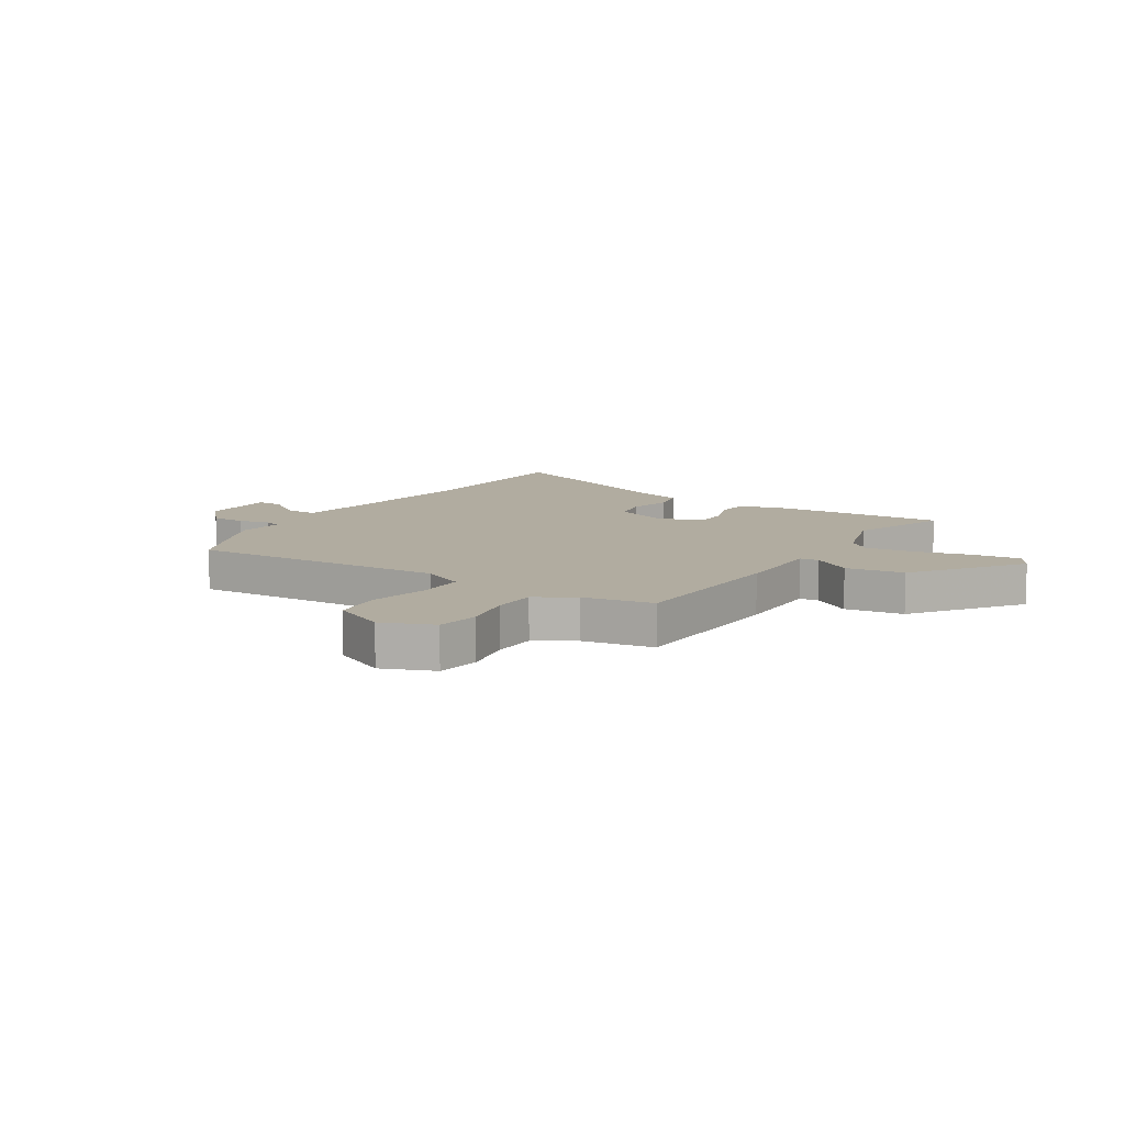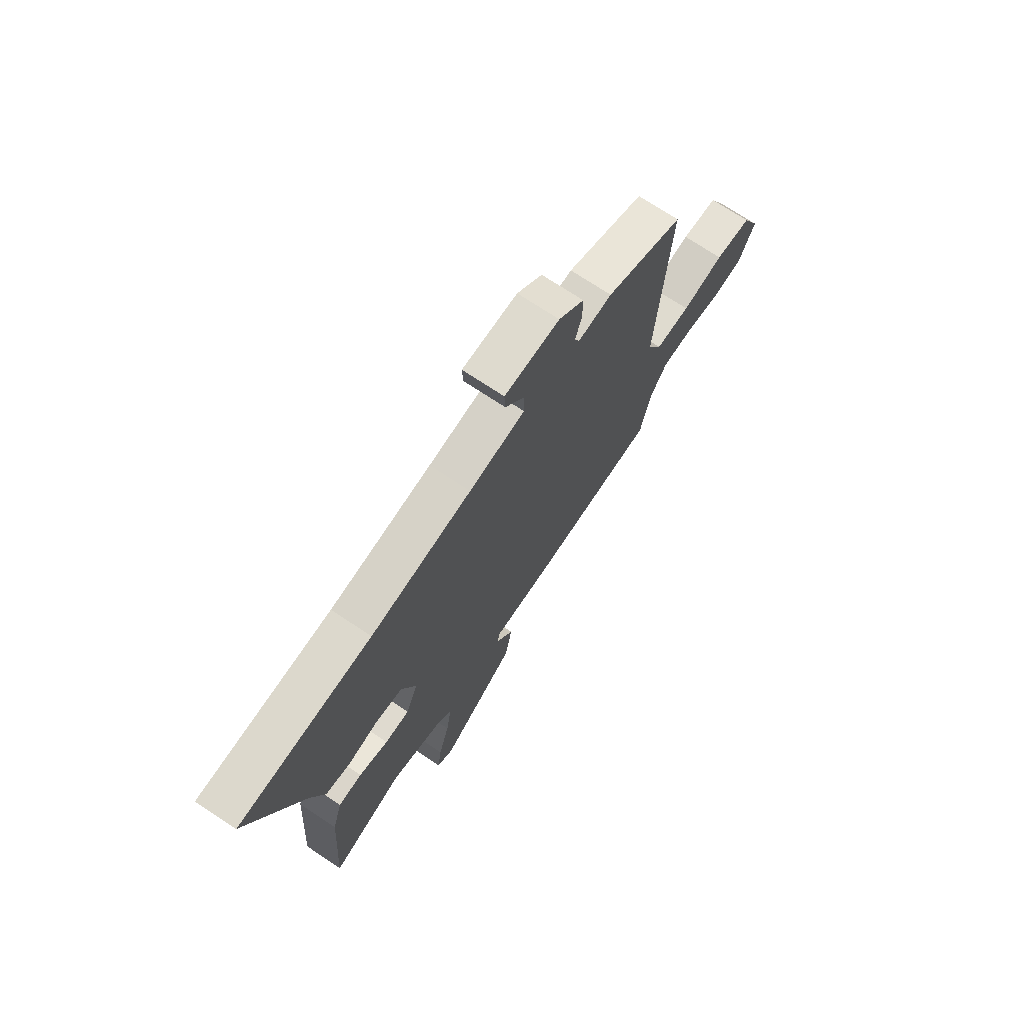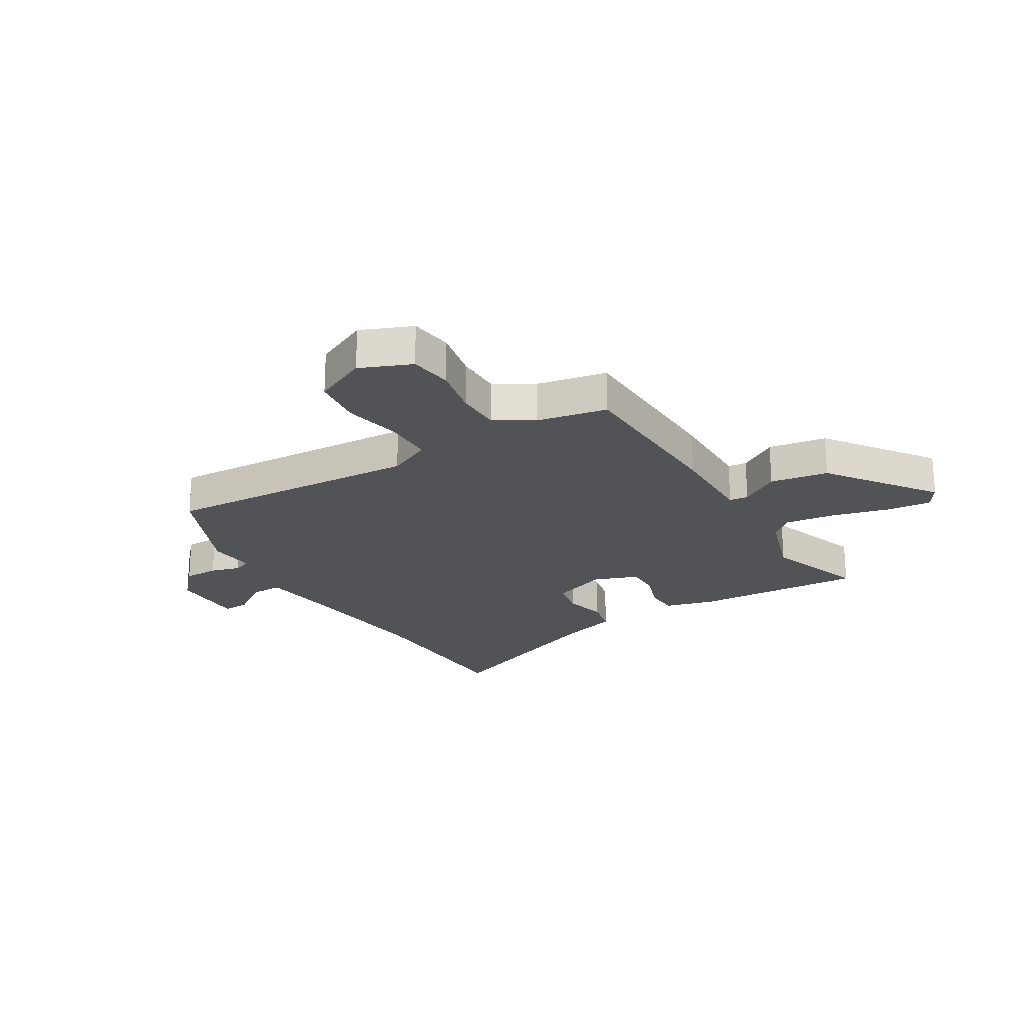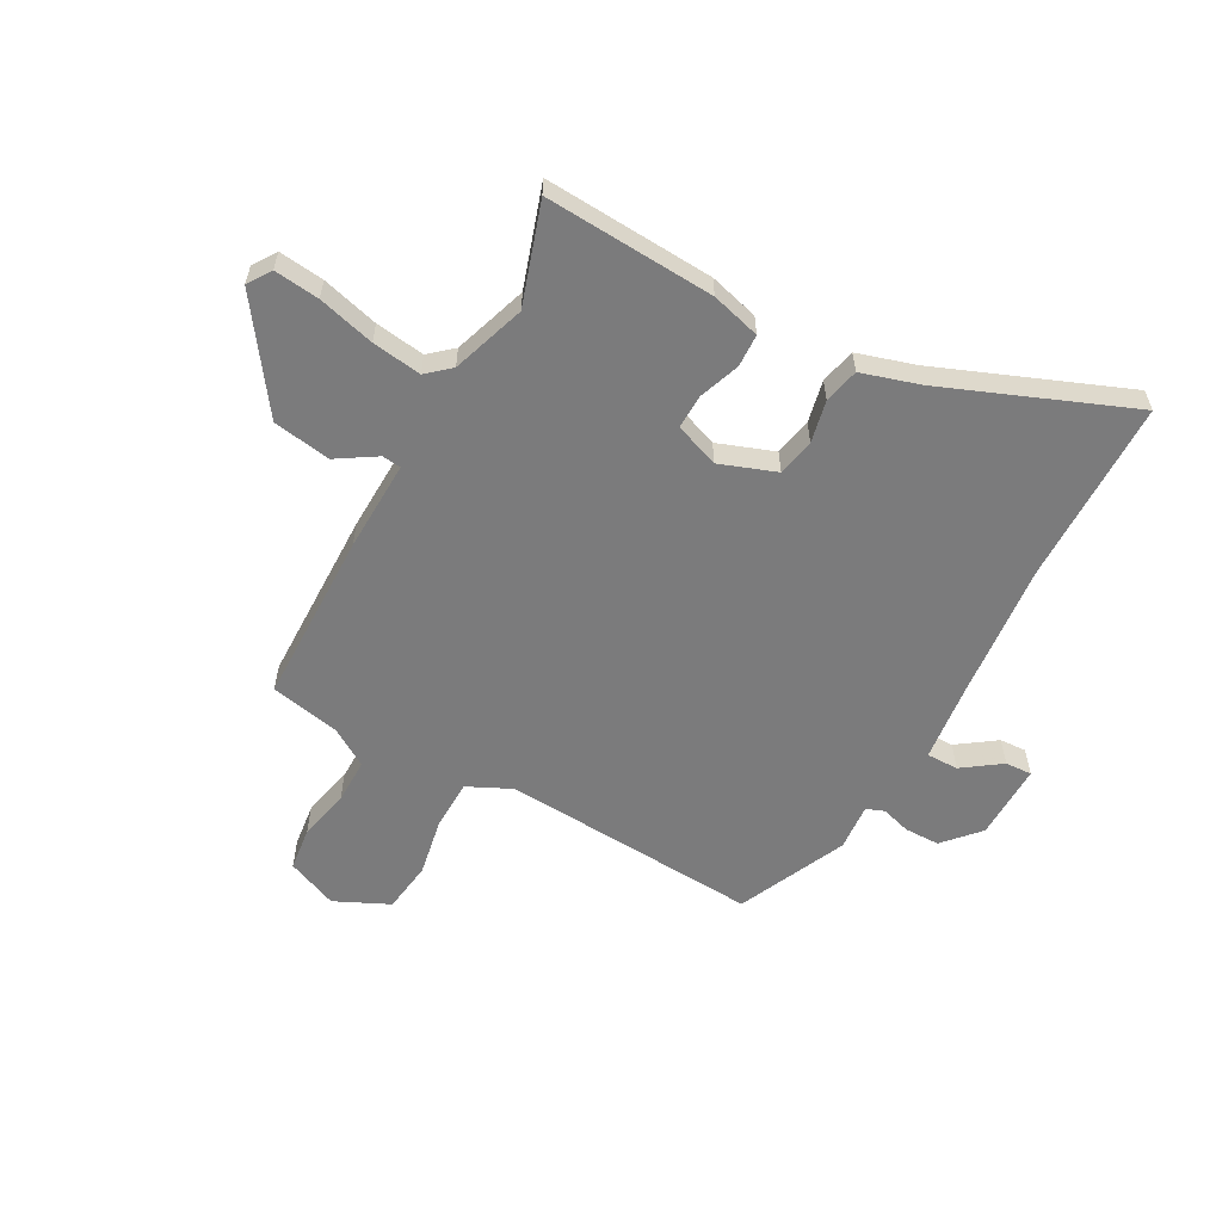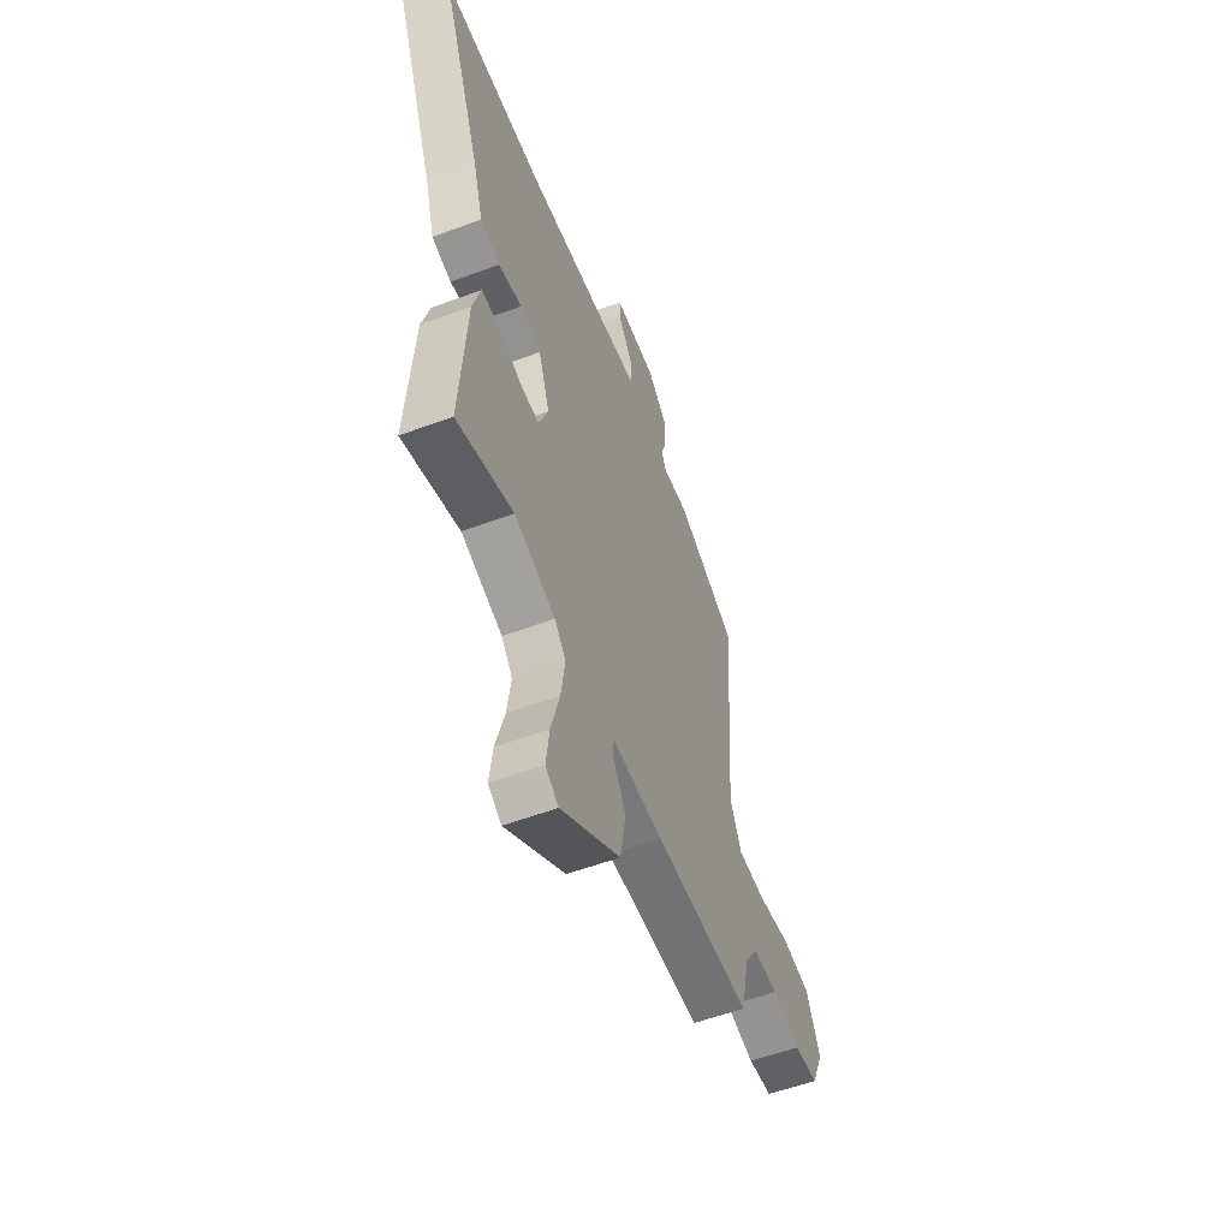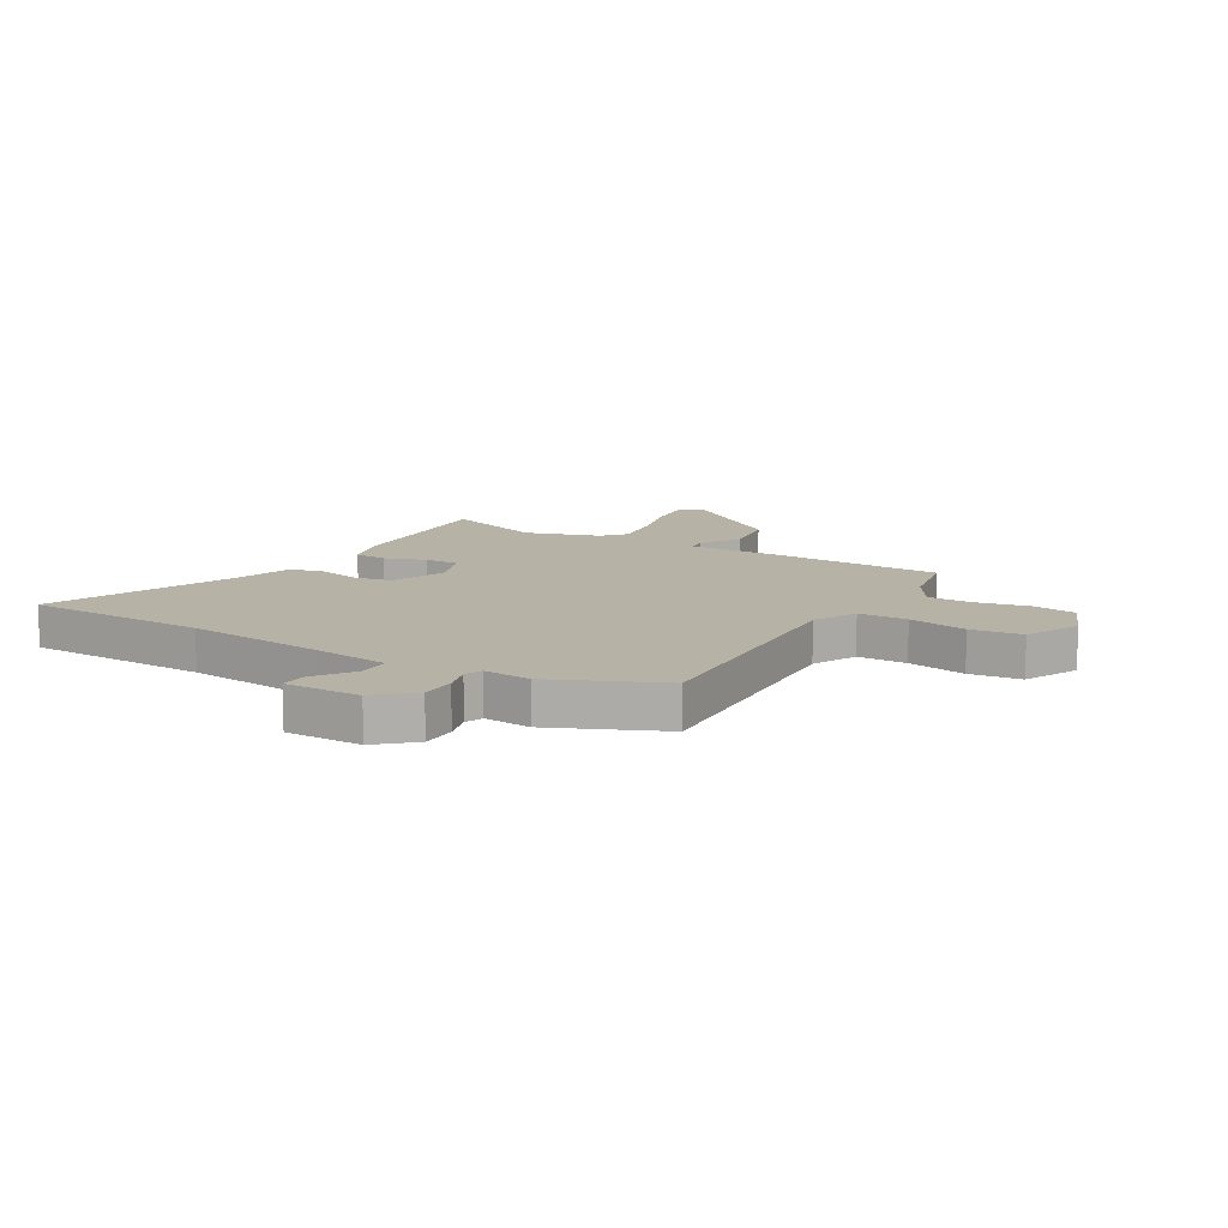
<metadata>
{"format":"obj","ext":"obj","renderer":"f3d","projection":"perspective","resolution":1024,"background":"white","views":[{"elev":10.1,"azim":123.8,"up":"+Y"},{"elev":72.4,"azim":-56.4,"up":"+Z"},{"elev":-22.2,"azim":122.0,"up":"+Y"},{"elev":-58.5,"azim":-118.3,"up":"+Y"},{"elev":-55.9,"azim":-68.7,"up":"+Z"},{"elev":12.2,"azim":31.4,"up":"+Y"}]}
</metadata>
<code>
v -0.32 0.07 -0.442
v -0.501 0.07 -0.5
v -0.48 0.07 -0.195
v -0.455 0.07 -0.107
v -0.396 0.07 -0.105
v -0.323 0.07 -0.132
v -0.261 0.07 -0.134
v -0.231 0.07 -0.055
v -0.267 0.07 0.046
v -0.334 0.07 0.06
v -0.41 0.07 0.044
v -0.473 0.07 0.059
v -0.504 0.07 0.164
v -0.635 0.07 0.499
v -0.306 0.07 0.501
v -0.056 0.07 0.523
v 0.083 0.07 0.538
v 0.083 0.07 0.595
v 0.035 0.07 0.664
v 0.033 0.07 0.712
v 0.17 0.07 0.709
v 0.233 0.07 0.651
v 0.233 0.07 0.588
v 0.217 0.07 0.535
v 0.229 0.07 0.503
v 0.314 0.07 0.509
v 0.508 0.07 0.419
v 0.476 0.07 -0.044
v 0.513 0.07 -0.123
v 0.601 0.07 -0.126
v 0.707 0.07 -0.107
v 0.799 0.07 -0.12
v 0.844 0.07 -0.218
v 0.805 0.07 -0.309
v 0.727 0.07 -0.318
v 0.635 0.07 -0.297
v 0.554 0.07 -0.296
v 0.511 0.07 -0.364
v 0.485 0.07 -0.489
v 0.173 0.07 -0.492
v 0.009 0.07 -0.486
v 0.005 0.07 -0.52
v 0.049 0.07 -0.591
v 0.031 0.07 -0.695
v -0.161 0.07 -0.829
v -0.203 0.07 -0.801
v -0.193 0.07 -0.72
v -0.165 0.07 -0.618
v -0.152 0.07 -0.529
v -0.188 0.07 -0.487
v -0.32 0 -0.442
v -0.501 0 -0.5
v -0.48 0 -0.195
v -0.455 0 -0.107
v -0.396 0 -0.105
v -0.323 0 -0.132
v -0.261 0 -0.134
v -0.231 0 -0.055
v -0.267 0 0.046
v -0.334 0 0.06
v -0.41 0 0.044
v -0.473 0 0.059
v -0.504 0 0.164
v -0.635 0 0.499
v -0.306 0 0.501
v -0.056 0 0.523
v 0.083 0 0.538
v 0.083 0 0.595
v 0.035 0 0.664
v 0.033 0 0.712
v 0.17 0 0.709
v 0.233 0 0.651
v 0.233 0 0.588
v 0.217 0 0.535
v 0.229 0 0.503
v 0.314 0 0.509
v 0.508 0 0.419
v 0.476 0 -0.044
v 0.513 0 -0.123
v 0.601 0 -0.126
v 0.707 0 -0.107
v 0.799 0 -0.12
v 0.844 0 -0.218
v 0.805 0 -0.309
v 0.727 0 -0.318
v 0.635 0 -0.297
v 0.554 0 -0.296
v 0.511 0 -0.364
v 0.485 0 -0.489
v 0.173 0 -0.492
v 0.009 0 -0.486
v 0.005 0 -0.52
v 0.049 0 -0.591
v 0.031 0 -0.695
v -0.161 0 -0.829
v -0.203 0 -0.801
v -0.193 0 -0.72
v -0.165 0 -0.618
v -0.152 0 -0.529
v -0.188 0 -0.487
f 45 46 47 48
f 45 48 49
f 42 43 44 45
f 41 42 45 49
f 38 39 40 41
f 37 38 41
f 37 41 49 50
f 33 34 35 36
f 33 36 37
f 30 31 32 33
f 29 30 33 37
f 28 29 37 50
f 25 26 27 28
f 21 22 23 24
f 19 20 21 24
f 18 19 24 25
f 17 18 25 28
f 13 14 15
f 13 15 16
f 10 11 12 13
f 9 10 13 16
f 8 9 16 17
f 3 4 5 6
f 1 2 3 6
f 1 6 7
f 8 17 28 50
f 1 7 8 50
f 98 97 96 95
f 99 98 95
f 95 94 93 92
f 99 95 92 91
f 91 90 89 88
f 91 88 87
f 100 99 91 87
f 86 85 84 83
f 87 86 83
f 83 82 81 80
f 87 83 80 79
f 100 87 79 78
f 78 77 76 75
f 74 73 72 71
f 74 71 70 69
f 75 74 69 68
f 78 75 68 67
f 65 64 63
f 66 65 63
f 63 62 61 60
f 66 63 60 59
f 67 66 59 58
f 56 55 54 53
f 56 53 52 51
f 57 56 51
f 100 78 67 58
f 100 58 57 51
f 1 51 52 2
f 2 52 53 3
f 3 53 54 4
f 4 54 55 5
f 5 55 56 6
f 6 56 57 7
f 7 57 58 8
f 8 58 59 9
f 9 59 60 10
f 10 60 61 11
f 11 61 62 12
f 12 62 63 13
f 13 63 64 14
f 14 64 65 15
f 15 65 66 16
f 16 66 67 17
f 17 67 68 18
f 18 68 69 19
f 19 69 70 20
f 20 70 71 21
f 21 71 72 22
f 22 72 73 23
f 23 73 74 24
f 24 74 75 25
f 25 75 76 26
f 26 76 77 27
f 27 77 78 28
f 28 78 79 29
f 29 79 80 30
f 30 80 81 31
f 31 81 82 32
f 32 82 83 33
f 33 83 84 34
f 34 84 85 35
f 35 85 86 36
f 36 86 87 37
f 37 87 88 38
f 38 88 89 39
f 39 89 90 40
f 40 90 91 41
f 41 91 92 42
f 42 92 93 43
f 43 93 94 44
f 44 94 95 45
f 45 95 96 46
f 46 96 97 47
f 47 97 98 48
f 48 98 99 49
f 49 99 100 50
f 50 100 51 1

</code>
